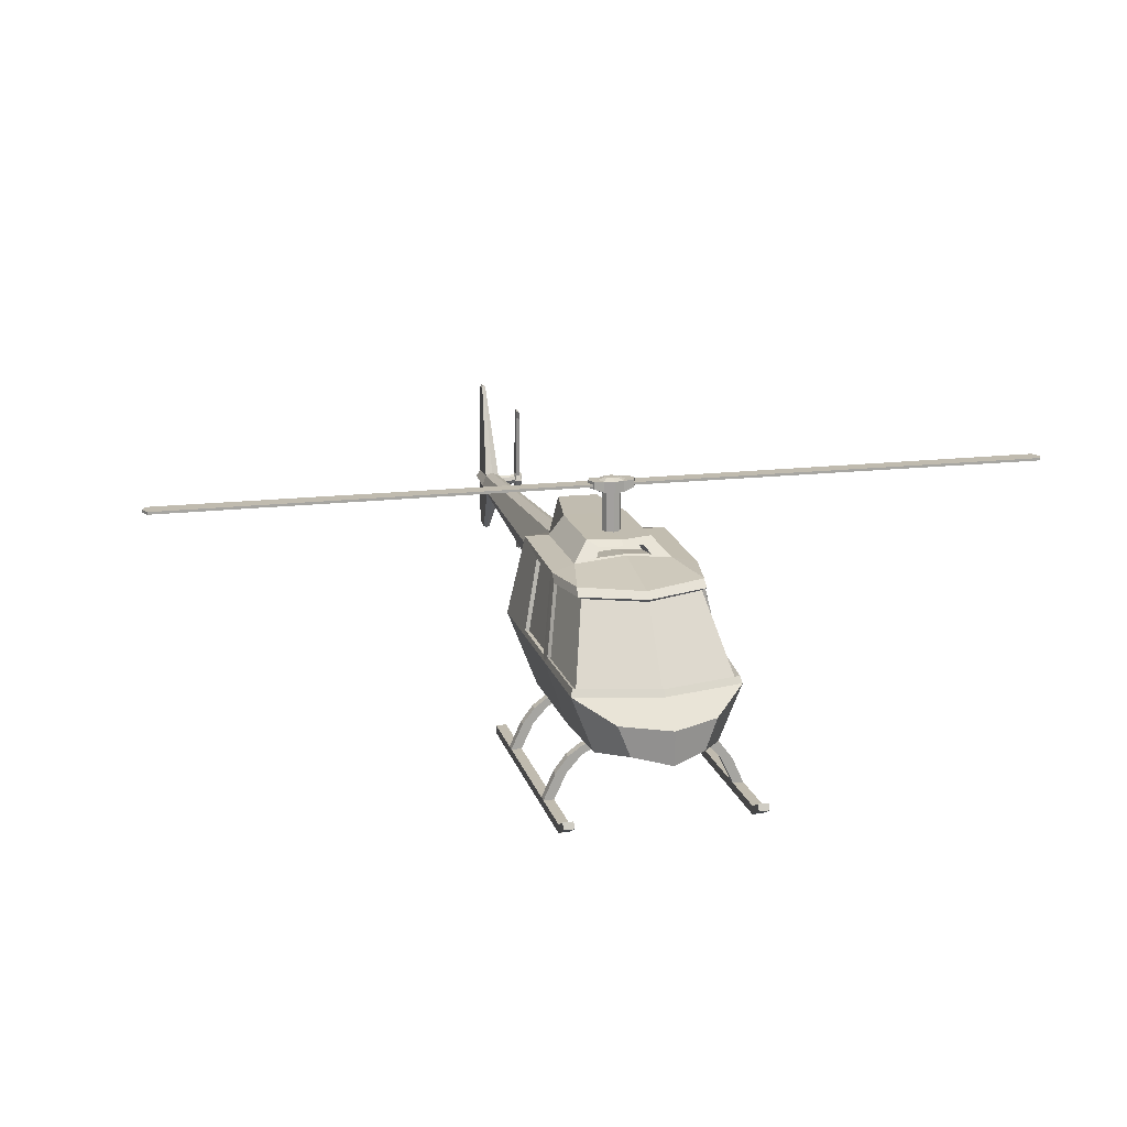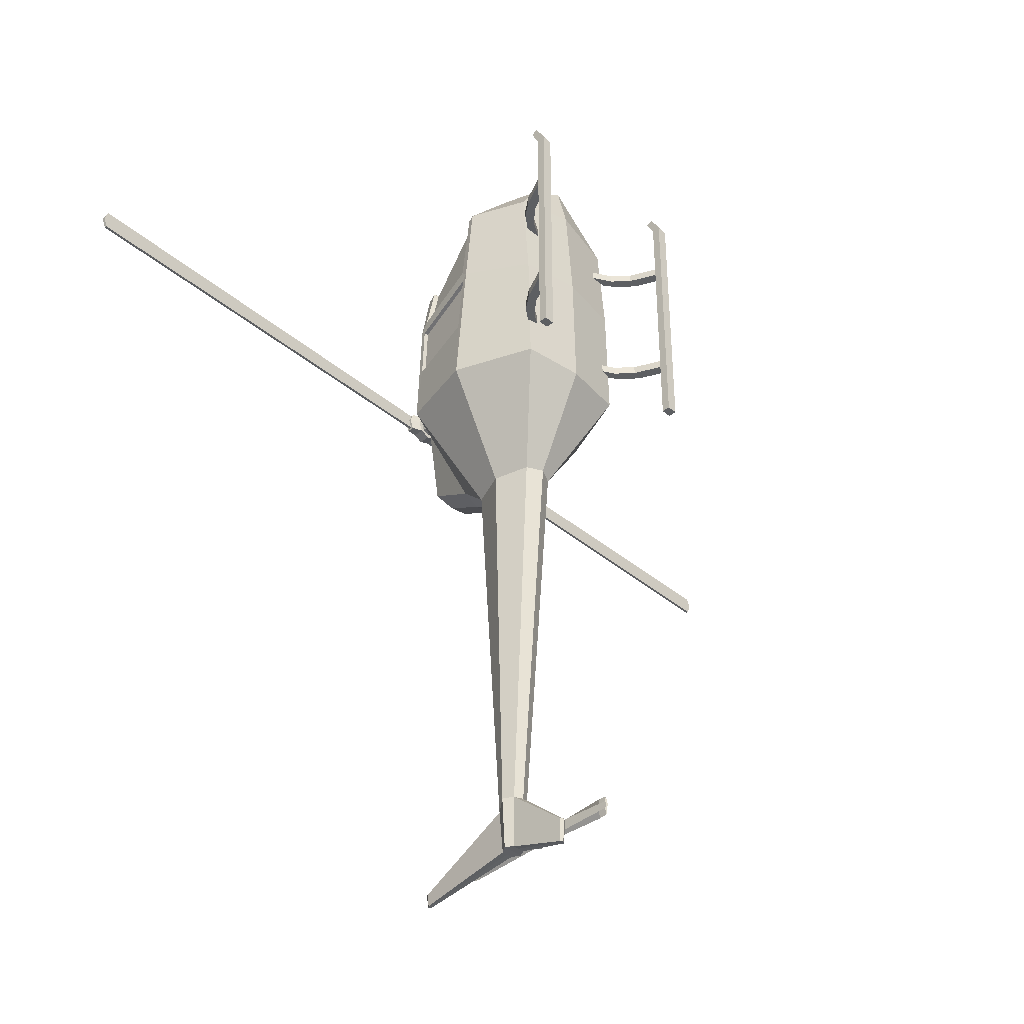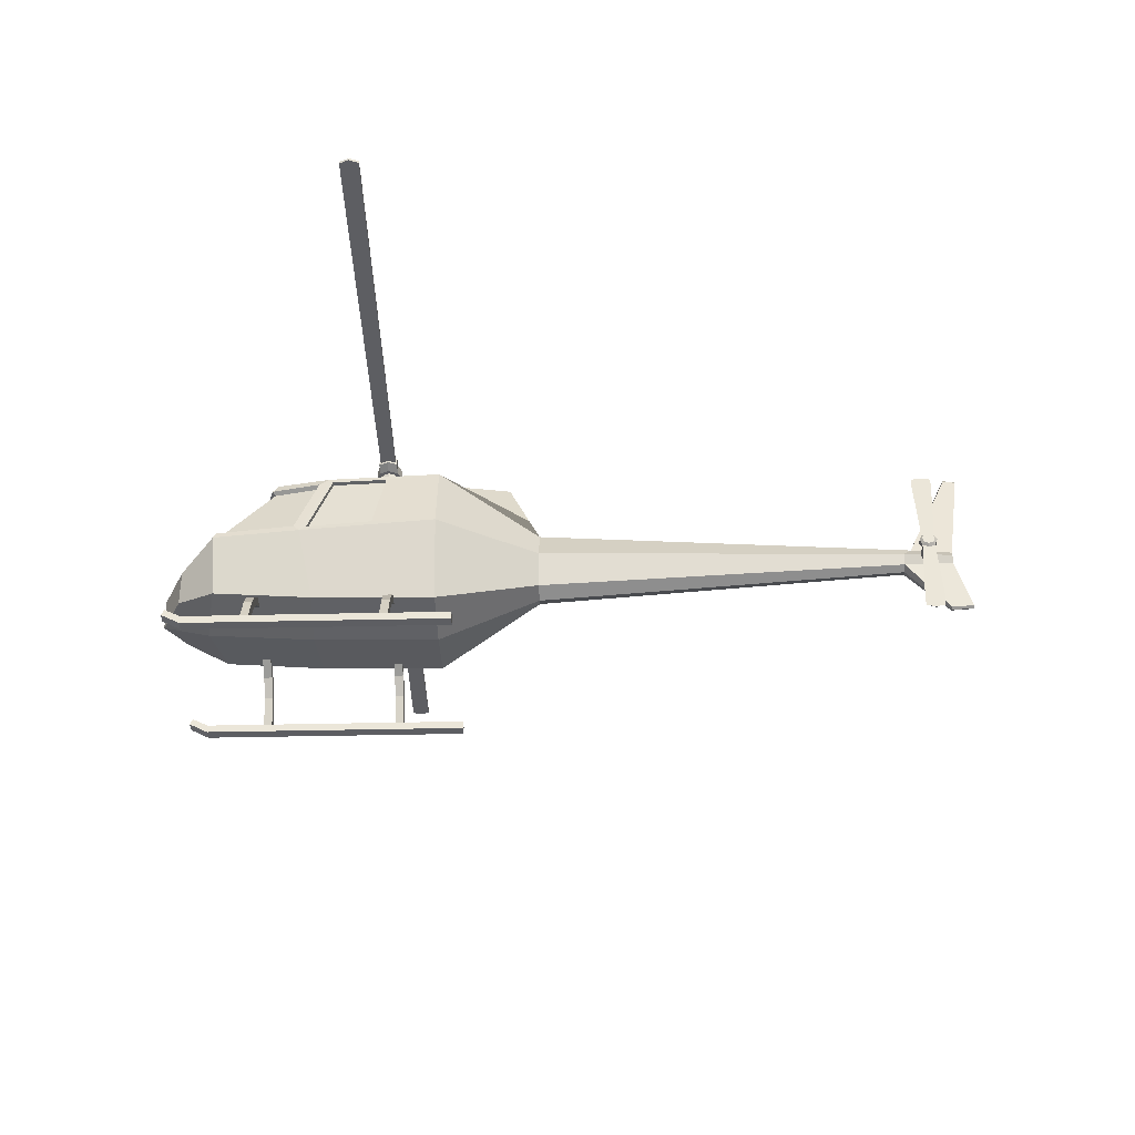
<metadata>
{"format":"obj","ext":"obj","renderer":"f3d","projection":"perspective","resolution":1024,"background":"white","views":[{"elev":16.2,"azim":-13.8,"up":"+Y"},{"elev":-39.6,"azim":-45.9,"up":"+Z"},{"elev":-39.3,"azim":91.6,"up":"+Y"}]}
</metadata>
<code>
o helicopter_Cube
v 0.2638 2.436 -2.672
v 0.2025 1.364 -2.808
v 0.3465 2.801 -0.07398
v 0.7677 0.8666 1.435
v 0.3201 1.819 -2.808
v 1.026 1.672 1.428
v 0.6201 2.744 -1.451
v 0.772 0.737 -1.477
v 0.136 1.816 -8.364
v 0.7991 2.585 0.7778
v 0.1384 2.26 -2.808
v 0.4118 2.978 -1.497
v 0.2795 2.897 -0.1831
v 0.263 2.978 -2.402
v 0.07776 1.719 -8.371
v 0.07241 1.909 -8.371
v 0.1777 1.815 -7.715
v 0.09806 1.939 -7.819
v 0.1091 1.688 -7.715
v 0.02646 3.196 -8.553
v 0.02365 3.222 -8.388
v 0.03508 1.026 -8.58
v 0.04355 1.011 -8.279
v 0.772 0.7682 0.1328
v 0.9338 2.58 0.1303
v 1.081 1.733 0.3995
v 0.7893 2.686 0.7009
v 1.051 1.582 1.458
v 0.7494 2.551 0.7439
v 0.9759 1.638 1.394
v 0.8841 2.546 0.09642
v 1.031 1.7 0.3656
v 0.9355 2.643 -0.7678
v 1.118 1.759 -0.6328
v 0.9367 2.614 -0.05345
v 1.086 1.716 0.2314
v 0.6048 1.345 1.909
v 0.4533 0.9602 1.936
v 0.9223 2.737 -1.477
v 1.162 1.737 -1.477
v 0.9223 2.676 -0.004551
v 1.098 1.647 0.3222
v 0.883 2.633 -0.7693
v 1.065 1.749 -0.6343
v 0.8842 2.604 -0.05494
v 1.033 1.706 0.2299
v 0.6201 2.737 -0.09396
v 0.4118 2.971 -0.3261
v 0.3465 2.753 -0.4727
v 0.2795 2.85 -0.5818
v 1.128 0 1.703
v 1.128 0.1077 1.703
v 1.128 0 -1.75
v 1.128 0.1077 -1.75
v 1.262 0 1.703
v 1.262 0.1077 1.703
v 1.262 0 -1.75
v 1.262 0.1077 -1.75
v 1.128 0.1334 1.948
v 1.128 0.2166 1.914
v 1.262 0.2166 1.914
v 1.262 0.1334 1.948
v 1.128 0 -0.9418
v 1.128 0 -0.8316
v 1.128 0 0.8316
v 1.128 0 0.9384
v 1.128 0.1077 0.9384
v 1.128 0.1077 0.8316
v 1.128 0.1077 -0.8316
v 1.128 0.1077 -0.9418
v 1.262 0 0.9384
v 1.262 0 0.8316
v 1.262 0 -0.8316
v 1.262 0 -0.9418
v 1.262 0.1077 -0.9418
v 1.262 0.1077 -0.8316
v 1.262 0.1077 0.8316
v 1.262 0.1077 0.9384
v 0.9734 0.4399 0.9384
v 0.9734 0.4399 0.8316
v 0.9734 0.4399 -0.8316
v 0.9734 0.4399 -0.9418
v 1.112 0.4399 -0.9418
v 1.112 0.4399 -0.8316
v 1.112 0.4399 0.8316
v 1.112 0.4399 0.9384
v 0.7934 0.6436 0.9384
v 0.7934 0.6436 0.8316
v 0.7934 0.6436 -0.8316
v 0.7934 0.6436 -0.9418
v 0.9576 0.6436 -0.9418
v 0.9576 0.6436 -0.8316
v 0.9576 0.6436 0.8316
v 0.9576 0.6436 0.9384
v 0.5618 0.7794 0.9384
v 0.5618 0.7794 0.8316
v 0.5618 0.7794 -0.8316
v 0.5618 0.7794 -0.9418
v 0.7724 0.7794 -0.9418
v 0.7724 0.7794 -0.8316
v 0.7724 0.7794 0.8316
v 0.7724 0.7794 0.9384
v -0.2638 2.436 -2.672
v -0.2025 1.364 -2.808
v -0.3465 2.801 -0.07398
v -0.7677 0.8666 1.435
v 0 1.262 -2.808
v 0 2.85 0.002391
v 0 0.7648 1.584
v 0 2.475 -2.73
v -0.3201 1.819 -2.808
v -1.026 1.672 1.428
v 0 1.642 -7.715
v 0 1.681 1.716
v -0.6201 2.744 -1.451
v -0.772 0.737 -1.477
v 0 0.6352 -1.477
v -0.136 1.816 -8.364
v -0.7991 2.585 0.7778
v 0 2.337 -2.808
v -0.1384 2.26 -2.808
v 0 2.581 1.076
v 0 2.971 -1.524
v 0 2.915 -0.1086
v 0 2.978 -2.446
v -0.4118 2.978 -1.497
v -0.2795 2.897 -0.1831
v -0.263 2.978 -2.402
v -0.07776 1.719 -8.371
v 0 1.909 -8.371
v -0.07241 1.909 -8.371
v 0 1.719 -8.371
v 0 1.816 -8.364
v -0.1777 1.815 -7.715
v -0.09806 1.939 -7.819
v -0.1091 1.688 -7.715
v 0 1.984 -7.819
v 0 3.23 -8.553
v -0.02646 3.196 -8.553
v -0.02365 3.222 -8.388
v 0 3.256 -8.388
v 0 0.9887 -8.279
v 0 1.004 -8.58
v -0.03508 1.026 -8.58
v -0.04355 1.011 -8.279
v -0.772 0.7682 0.1328
v 0 0.6658 0.1782
v -0.9338 2.58 0.1303
v -1.081 1.733 0.3995
v -0.7893 2.686 0.7009
v 0 2.657 0.9677
v -1.051 1.582 1.458
v 0 1.61 1.789
v -0.7494 2.551 0.7439
v -0.9759 1.638 1.394
v 0 2.548 1.043
v 0 1.647 1.682
v -0.8841 2.546 0.09642
v -1.031 1.7 0.3656
v -0.9355 2.643 -0.7678
v -1.118 1.759 -0.6328
v -0.9367 2.614 -0.05345
v -1.086 1.716 0.2314
v -0.6048 1.345 1.909
v -0.4533 0.9602 1.936
v 0 0.905 2.193
v 0 1.339 2.212
v -0.9223 2.737 -1.477
v -1.162 1.737 -1.477
v -0.9223 2.676 -0.004551
v -1.098 1.647 0.3222
v -0.883 2.633 -0.7693
v -1.065 1.749 -0.6343
v -0.8842 2.604 -0.05494
v -1.033 1.706 0.2299
v -0.6201 2.737 -0.09396
v 0 2.836 0.0273
v -0.4118 2.971 -0.3261
v 0 2.971 -0.2048
v 0 2.867 -0.5073
v 0 2.803 -0.3963
v -0.3465 2.753 -0.4727
v -0.2795 2.85 -0.5818
v -1.128 0 1.703
v -1.128 0.1077 1.703
v -1.128 0 -1.75
v -1.128 0.1077 -1.75
v -1.262 0 1.703
v -1.262 0.1077 1.703
v -1.262 0 -1.75
v -1.262 0.1077 -1.75
v -1.128 0.1334 1.948
v -1.128 0.2166 1.914
v -1.262 0.2166 1.914
v -1.262 0.1334 1.948
v -1.128 0 -0.9418
v -1.128 0 -0.8316
v -1.128 0 0.8316
v -1.128 0 0.9384
v -1.128 0.1077 0.9384
v -1.128 0.1077 0.8316
v -1.128 0.1077 -0.8316
v -1.128 0.1077 -0.9418
v -1.262 0 0.9384
v -1.262 0 0.8316
v -1.262 0 -0.8316
v -1.262 0 -0.9418
v -1.262 0.1077 -0.9418
v -1.262 0.1077 -0.8316
v -1.262 0.1077 0.8316
v -1.262 0.1077 0.9384
v -0.9734 0.4399 0.9384
v -0.9734 0.4399 0.8316
v -0.9734 0.4399 -0.8316
v -0.9734 0.4399 -0.9418
v -1.112 0.4399 -0.9418
v -1.112 0.4399 -0.8316
v -1.112 0.4399 0.8316
v -1.112 0.4399 0.9384
v -0.7934 0.6436 0.9384
v -0.7934 0.6436 0.8316
v -0.7934 0.6436 -0.8316
v -0.7934 0.6436 -0.9418
v -0.9576 0.6436 -0.9418
v -0.9576 0.6436 -0.8316
v -0.9576 0.6436 0.8316
v -0.9576 0.6436 0.9384
v -0.5618 0.7794 0.9384
v -0.5618 0.7794 0.8316
v -0.5618 0.7794 -0.8316
v -0.5618 0.7794 -0.9418
v -0.7724 0.7794 -0.9418
v -0.7724 0.7794 -0.8316
v -0.7724 0.7794 0.8316
v -0.7724 0.7794 0.9384
f 117 8 24 147
f 15 19 23 22
f 6 26 32 30
f 1 110 125 14
f 28 153 167 37
f 18 17 9 16
f 8 40 42 24
f 2 5 40 8
f 7 1 14 12
f 5 11 39 40
f 107 2 8 117
f 7 47 41 39
f 110 1 11 120
f 47 177 151 27
f 1 7 39 11
f 12 123 179 48
f 14 125 123 12
f 3 13 50 49
f 47 7 12 48
f 133 130 16 9
f 132 133 9 15
f 137 18 21 141
f 17 19 15 9
f 5 2 19 17
f 120 11 18 137
f 11 5 17 18
f 2 107 113 19
f 141 21 20 138
f 18 16 20 21
f 16 130 138 20
f 23 142 143 22
f 19 113 142 23
f 132 15 22 143
f 25 10 29 31
f 41 47 27
f 147 24 4 109
f 24 42 28 4
f 10 25 41 27
f 122 10 27 151
f 6 114 153 28
f 26 6 28 42
f 25 26 42 41
f 30 29 156 157
f 32 31 29 30
f 10 122 156 29
f 26 25 31 32
f 114 6 30 157
f 36 34 44 46
f 38 37 167 166
f 109 4 38 166
f 4 28 37 38
f 33 34 40 39
f 35 33 39 41
f 34 36 42 40
f 36 35 41 42
f 44 43 45 46
f 34 33 43 44
f 35 36 46 45
f 33 35 45 43
f 3 108 177 47
f 124 13 48 179
f 13 3 47 48
f 181 49 50 180
f 108 3 49 181
f 13 124 180 50
f 63 70 54 53
f 53 54 58 57
f 71 78 56 55
f 56 52 60 61
f 66 71 55 51
f 78 67 52 56
f 62 61 60 59
f 55 56 61 62
f 52 51 59 60
f 51 55 62 59
f 58 54 70 75
f 69 76 84 81
f 76 69 68 77
f 67 78 86 79
f 53 57 74 63
f 63 74 73 64
f 64 73 72 65
f 65 72 71 66
f 57 58 75 74
f 74 75 76 73
f 73 76 77 72
f 72 77 78 71
f 51 52 67 66
f 66 67 68 65
f 65 68 69 64
f 64 69 70 63
f 81 84 92 89
f 79 86 94 87
f 78 77 85 86
f 76 75 83 84
f 77 68 80 85
f 70 69 81 82
f 75 70 82 83
f 68 67 79 80
f 92 91 99 100
f 91 90 98 99
f 86 85 93 94
f 82 81 89 90
f 85 80 88 93
f 83 82 90 91
f 84 83 91 92
f 80 79 87 88
f 99 98 97 100
f 101 96 95 102
f 88 87 95 96
f 87 94 102 95
f 89 92 100 97
f 94 93 101 102
f 90 89 97 98
f 93 88 96 101
f 117 147 146 116
f 129 144 145 136
f 112 155 159 149
f 103 128 125 110
f 152 164 167 153
f 135 131 118 134
f 116 146 171 169
f 104 116 169 111
f 115 126 128 103
f 111 169 168 121
f 107 117 116 104
f 115 168 170 176
f 110 120 121 103
f 176 150 151 177
f 103 121 168 115
f 126 178 179 123
f 128 126 123 125
f 105 182 183 127
f 176 178 126 115
f 133 118 131 130
f 132 129 118 133
f 137 141 140 135
f 134 118 129 136
f 111 134 136 104
f 120 137 135 121
f 121 135 134 111
f 104 136 113 107
f 141 138 139 140
f 135 140 139 131
f 131 139 138 130
f 145 144 143 142
f 136 145 142 113
f 132 143 144 129
f 148 158 154 119
f 170 150 176
f 147 109 106 146
f 146 106 152 171
f 119 150 170 148
f 122 151 150 119
f 112 152 153 114
f 149 171 152 112
f 148 170 171 149
f 155 157 156 154
f 159 155 154 158
f 119 154 156 122
f 149 159 158 148
f 114 157 155 112
f 163 175 173 161
f 165 166 167 164
f 109 166 165 106
f 106 165 164 152
f 160 168 169 161
f 162 170 168 160
f 161 169 171 163
f 163 171 170 162
f 173 175 174 172
f 161 173 172 160
f 162 174 175 163
f 160 172 174 162
f 105 176 177 108
f 124 179 178 127
f 127 178 176 105
f 181 180 183 182
f 108 181 182 105
f 127 183 180 124
f 196 186 187 203
f 186 190 191 187
f 204 188 189 211
f 189 194 193 185
f 199 184 188 204
f 211 189 185 200
f 195 192 193 194
f 188 195 194 189
f 185 193 192 184
f 184 192 195 188
f 191 208 203 187
f 202 214 217 209
f 209 210 201 202
f 200 212 219 211
f 186 196 207 190
f 196 197 206 207
f 197 198 205 206
f 198 199 204 205
f 190 207 208 191
f 207 206 209 208
f 206 205 210 209
f 205 204 211 210
f 184 199 200 185
f 199 198 201 200
f 198 197 202 201
f 197 196 203 202
f 214 222 225 217
f 212 220 227 219
f 211 219 218 210
f 209 217 216 208
f 210 218 213 201
f 203 215 214 202
f 208 216 215 203
f 201 213 212 200
f 225 233 232 224
f 224 232 231 223
f 219 227 226 218
f 215 223 222 214
f 218 226 221 213
f 216 224 223 215
f 217 225 224 216
f 213 221 220 212
f 232 233 230 231
f 234 235 228 229
f 221 229 228 220
f 220 228 235 227
f 222 230 233 225
f 227 235 234 226
f 223 231 230 222
f 226 234 229 221
o blades_Cylinder
v 0.08613 2.946 -0.7774
v 0.08613 3.48 -0.7774
v 0.1218 2.946 -0.6913
v 0.1218 3.48 -0.6913
v 0.08613 2.946 -0.6052
v 0.08613 3.48 -0.6052
v 0.1228 3.48 -0.8141
v 0.1737 3.48 -0.6913
v 0.1228 3.48 -0.5685
v 0.1228 3.624 -0.8141
v 0.1737 3.624 -0.6913
v 0.1228 3.624 -0.5685
v 0.3006 3.558 -0.6913
v 5.407 3.558 -0.5708
v 0.2577 3.558 -0.7948
v 0.2577 3.558 -0.5877
v 0.3006 3.591 -0.6913
v 0.2577 3.591 -0.7948
v 0.2577 3.591 -0.5877
v 0.3006 3.624 -0.6913
v 0.2497 3.624 -0.8141
v 0.2497 3.531 -0.5685
v 0.3006 3.531 -0.6913
v 0.2497 3.531 -0.8141
v 0.2497 3.624 -0.5685
v 5.747 3.591 -0.6913
v 5.747 3.558 -0.6913
v 5.697 3.591 -0.8118
v 5.697 3.558 -0.5708
v 5.697 3.558 -0.8118
v 5.697 3.591 -0.5708
v 0.07593 3.656 -0.7478
v 0.08326 3.656 -0.6913
v 0.07593 3.656 -0.6348
v 5.407 3.591 -0.5708
v 5.407 3.558 -0.8118
v 5.407 3.558 -0.6913
v 5.407 3.591 -0.6913
v 5.407 3.591 -0.8118
v 0 2.946 -0.8131
v 0 3.48 -0.8131
v -0.08613 2.946 -0.7774
v -0.08613 3.48 -0.7774
v -0.1218 2.946 -0.6913
v -0.1218 3.48 -0.6913
v -0.08613 2.946 -0.6052
v -0.08613 3.48 -0.6052
v 0 2.946 -0.5695
v 0 3.48 -0.5695
v -0.1228 3.48 -0.8141
v 0 3.48 -0.865
v -0.1737 3.48 -0.6913
v -0.1228 3.48 -0.5685
v 0 3.48 -0.5176
v -0.1228 3.624 -0.8141
v 0 3.624 -0.865
v -0.1737 3.624 -0.6913
v -0.1228 3.624 -0.5685
v 0 3.624 -0.5176
v -0.3006 3.558 -0.6913
v -5.407 3.558 -0.5708
v -0.2577 3.558 -0.7948
v -0.2577 3.558 -0.5877
v -0.3006 3.591 -0.6913
v -0.2577 3.591 -0.7948
v -0.2577 3.591 -0.5877
v -0.3006 3.624 -0.6913
v -0.2497 3.624 -0.8141
v -0.2497 3.531 -0.5685
v -0.3006 3.531 -0.6913
v -0.2497 3.531 -0.8141
v -0.2497 3.624 -0.5685
v -5.747 3.591 -0.6913
v -5.747 3.558 -0.6913
v -5.697 3.591 -0.8118
v -5.697 3.558 -0.5708
v -5.697 3.558 -0.8118
v -5.697 3.591 -0.5708
v -0.07593 3.656 -0.7478
v 0 3.656 -0.7711
v -0.08326 3.656 -0.6913
v -0.07593 3.656 -0.6348
v 0 3.656 -0.6114
v 0 3.656 -0.6913
v -5.407 3.591 -0.5708
v -5.407 3.558 -0.8118
v -5.407 3.558 -0.6913
v -5.407 3.591 -0.6913
v -5.407 3.591 -0.8118
f 275 276 237 236
f 236 237 239 238
f 238 239 241 240
f 240 241 284 283
f 239 237 242 243
f 237 276 286 242
f 241 239 243 244
f 284 241 244 289
f 289 244 247 294
f 246 247 260 255
f 244 243 258 257
f 242 286 291 245
f 245 291 315 267
f 247 246 268 269
f 272 271 265 262
f 270 249 264 266
f 242 245 256 259
f 247 244 257 260
f 243 242 259 258
f 245 246 255 256
f 252 253 256 255
f 248 251 257 258
f 250 248 258 259
f 254 252 255 260
f 251 254 260 257
f 253 250 259 256
f 262 265 263 261
f 264 262 261 266
f 274 273 261 263
f 271 274 263 265
f 273 270 266 261
f 249 272 262 264
f 268 319 318 269
f 267 315 319 268
f 294 247 269 318
f 246 245 267 268
f 251 248 272 249
f 252 254 270 273
f 250 253 274 271
f 253 252 273 274
f 254 251 249 270
f 248 250 271 272
f 275 277 278 276
f 277 279 280 278
f 279 281 282 280
f 281 283 284 282
f 280 287 285 278
f 278 285 286 276
f 282 288 287 280
f 284 289 288 282
f 289 294 293 288
f 292 302 307 293
f 288 304 305 287
f 285 290 291 286
f 290 314 315 291
f 293 317 316 292
f 322 309 312 321
f 320 313 311 296
f 285 306 303 290
f 293 307 304 288
f 287 305 306 285
f 290 303 302 292
f 299 302 303 300
f 295 305 304 298
f 297 306 305 295
f 301 307 302 299
f 298 304 307 301
f 300 303 306 297
f 309 308 310 312
f 311 313 308 309
f 324 310 308 323
f 321 312 310 324
f 323 308 313 320
f 296 311 309 322
f 316 317 318 319
f 314 316 319 315
f 294 318 317 293
f 292 316 314 290
f 298 296 322 295
f 299 323 320 301
f 297 321 324 300
f 300 324 323 299
f 301 320 296 298
f 295 322 321 297
o tail_rotor_Cylinder.001
v 0.05966 1.863 -8.059
v 0.3854 1.863 -8.059
v 0.4064 1.896 -8.092
v 0.5016 1.873 -8.069
v 0.4624 1.896 -8.092
v 0.4237 2.902 -8.055
v 0.4451 2.902 -8.133
v 0.4469 2.802 -8.142
v 0.422 2.802 -8.059
v 0.05966 1.884 -8.009
v 0.3854 1.884 -8.009
v 0.05966 1.863 -7.959
v 0.3854 1.863 -7.959
v 0.4064 1.931 -8.009
v 0.4064 1.896 -7.926
v 0.5016 1.898 -8.009
v 0.5016 1.873 -7.949
v 0.4624 1.931 -8.009
v 0.4624 1.896 -7.926
v 0.4237 2.926 -8.009
v 0.4237 2.902 -7.963
v 0.4451 2.926 -8.009
v 0.4451 2.902 -7.885
v 0.4469 2.802 -7.875
v 0.422 2.802 -7.959
v 0.422 2.802 -8.009
v 0.4469 2.802 -8.009
v 0.05966 1.813 -8.08
v 0.3854 1.813 -8.08
v 0.05966 1.763 -8.059
v 0.3854 1.763 -8.059
v 0.3854 1.813 -8.127
v 0.4064 1.73 -8.092
v 0.5016 1.813 -8.094
v 0.5016 1.753 -8.069
v 0.4835 1.813 -8.127
v 0.4624 1.73 -8.092
v 0.4237 0.724 -8.055
v 0.4451 0.724 -8.133
v 0.4469 0.8242 -8.142
v 0.422 0.8242 -8.059
v 0.05966 1.813 -7.938
v 0.3854 1.813 -7.938
v 0.05966 1.742 -8.009
v 0.3854 1.742 -8.009
v 0.05966 1.763 -7.959
v 0.3854 1.763 -7.959
v 0.3854 1.813 -7.891
v 0.4064 1.695 -8.009
v 0.4064 1.73 -7.926
v 0.5016 1.813 -7.924
v 0.5016 1.728 -8.009
v 0.5016 1.753 -7.949
v 0.4835 1.813 -7.891
v 0.4624 1.695 -8.009
v 0.4624 1.73 -7.926
v 0.4237 0.6998 -8.009
v 0.4237 0.724 -7.963
v 0.4451 0.6998 -8.009
v 0.4451 0.724 -7.885
v 0.4469 0.8242 -7.875
v 0.422 0.8242 -7.959
v 0.422 0.8242 -8.009
v 0.4469 0.8242 -8.009
v 0.5016 1.813 -8.009
f 334 335 326 325
f 325 326 353 352
f 353 326 327 356
f 326 335 338 327
f 333 350 344 330
f 356 327 329 360
f 332 333 330 331
f 340 328 329 342
f 328 358 360 329
f 330 344 346 331
f 351 332 331 346
f 342 329 332 351
f 329 327 333 332
f 327 338 350 333
f 389 358 328 340
f 334 336 337 335
f 336 366 367 337
f 367 372 339 337
f 337 339 338 335
f 349 345 344 350
f 372 378 343 339
f 348 347 345 349
f 340 342 343 341
f 341 343 378 375
f 345 347 346 344
f 351 346 347 348
f 342 351 348 343
f 343 348 349 339
f 339 349 350 338
f 389 340 341 375
f 368 354 355 369
f 354 352 353 355
f 353 356 357 355
f 355 357 373 369
f 365 362 381 387
f 356 360 361 357
f 364 363 362 365
f 376 379 361 359
f 359 361 360 358
f 362 363 383 381
f 388 383 363 364
f 379 388 364 361
f 361 364 365 357
f 357 365 387 373
f 389 376 359 358
f 368 369 371 370
f 370 371 367 366
f 367 371 374 372
f 371 369 373 374
f 386 387 381 382
f 372 374 380 378
f 385 386 382 384
f 376 377 380 379
f 377 375 378 380
f 382 381 383 384
f 388 385 384 383
f 379 380 385 388
f 380 374 386 385
f 374 373 387 386
f 389 375 377 376

</code>
